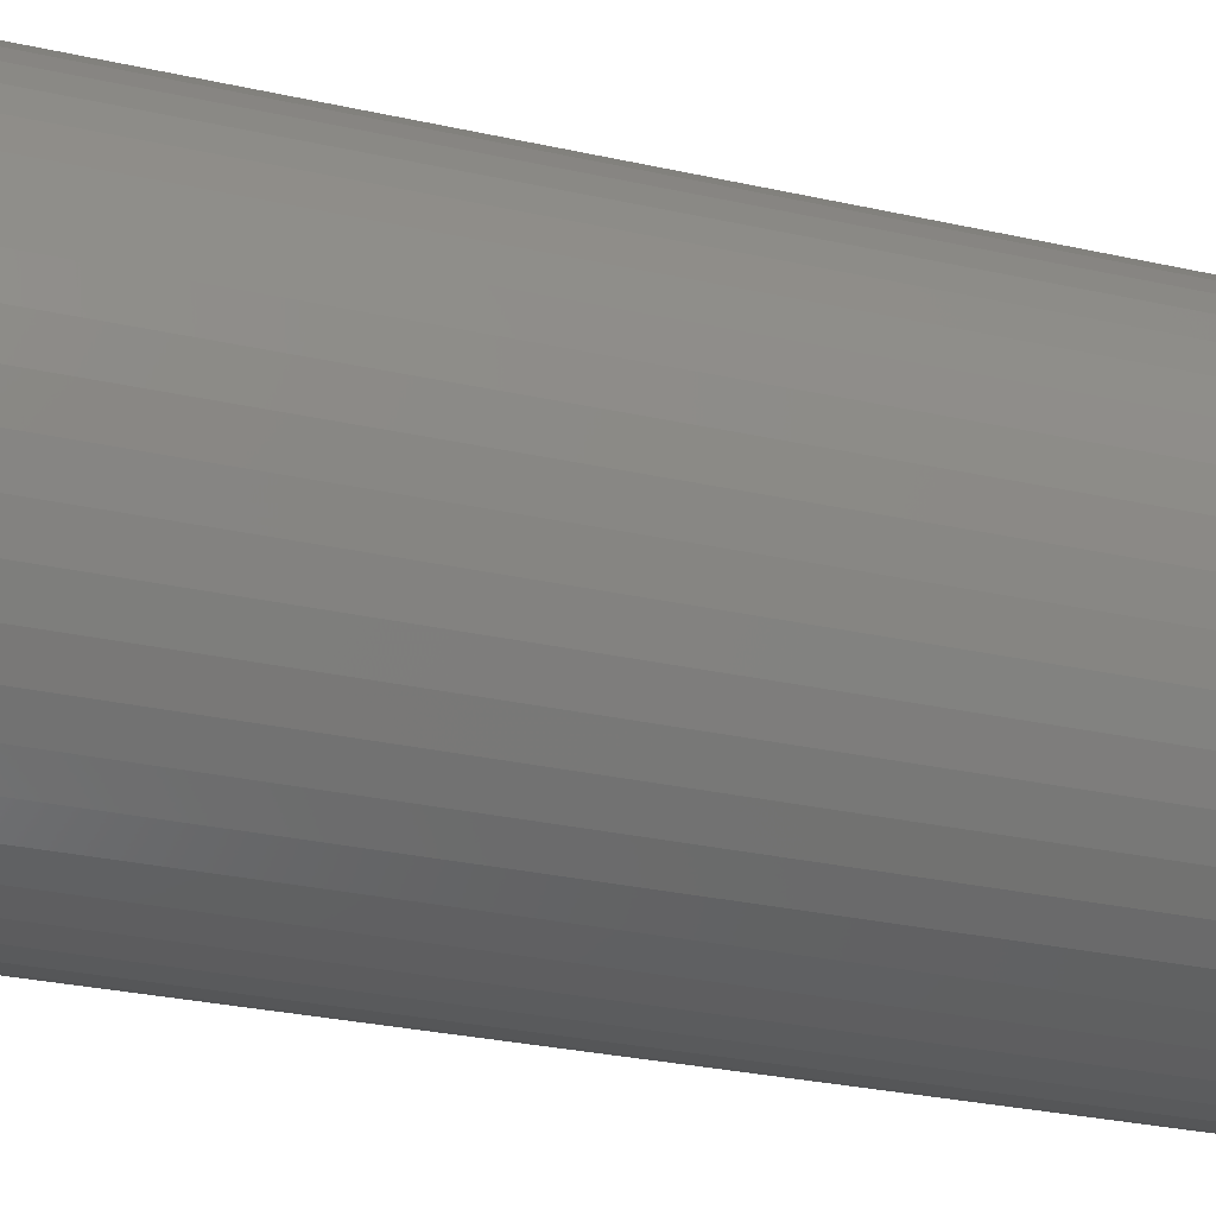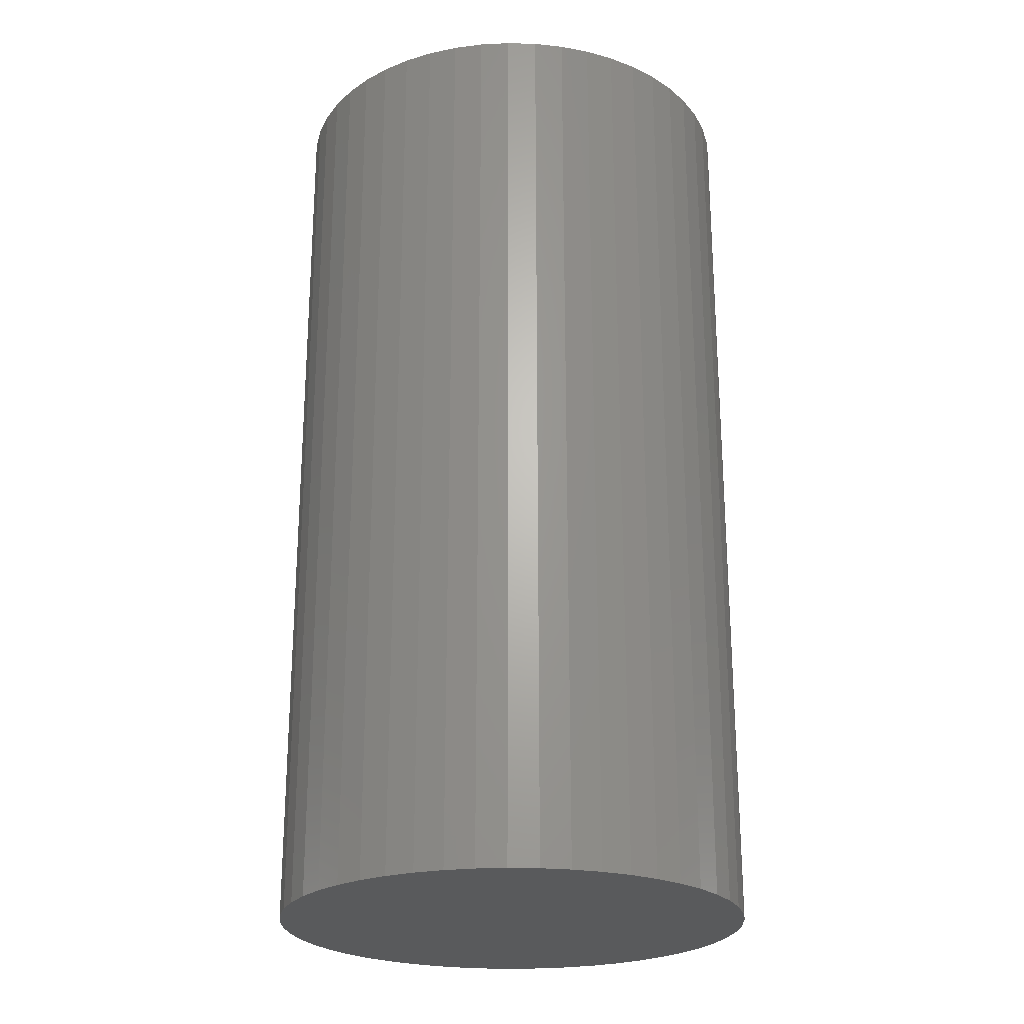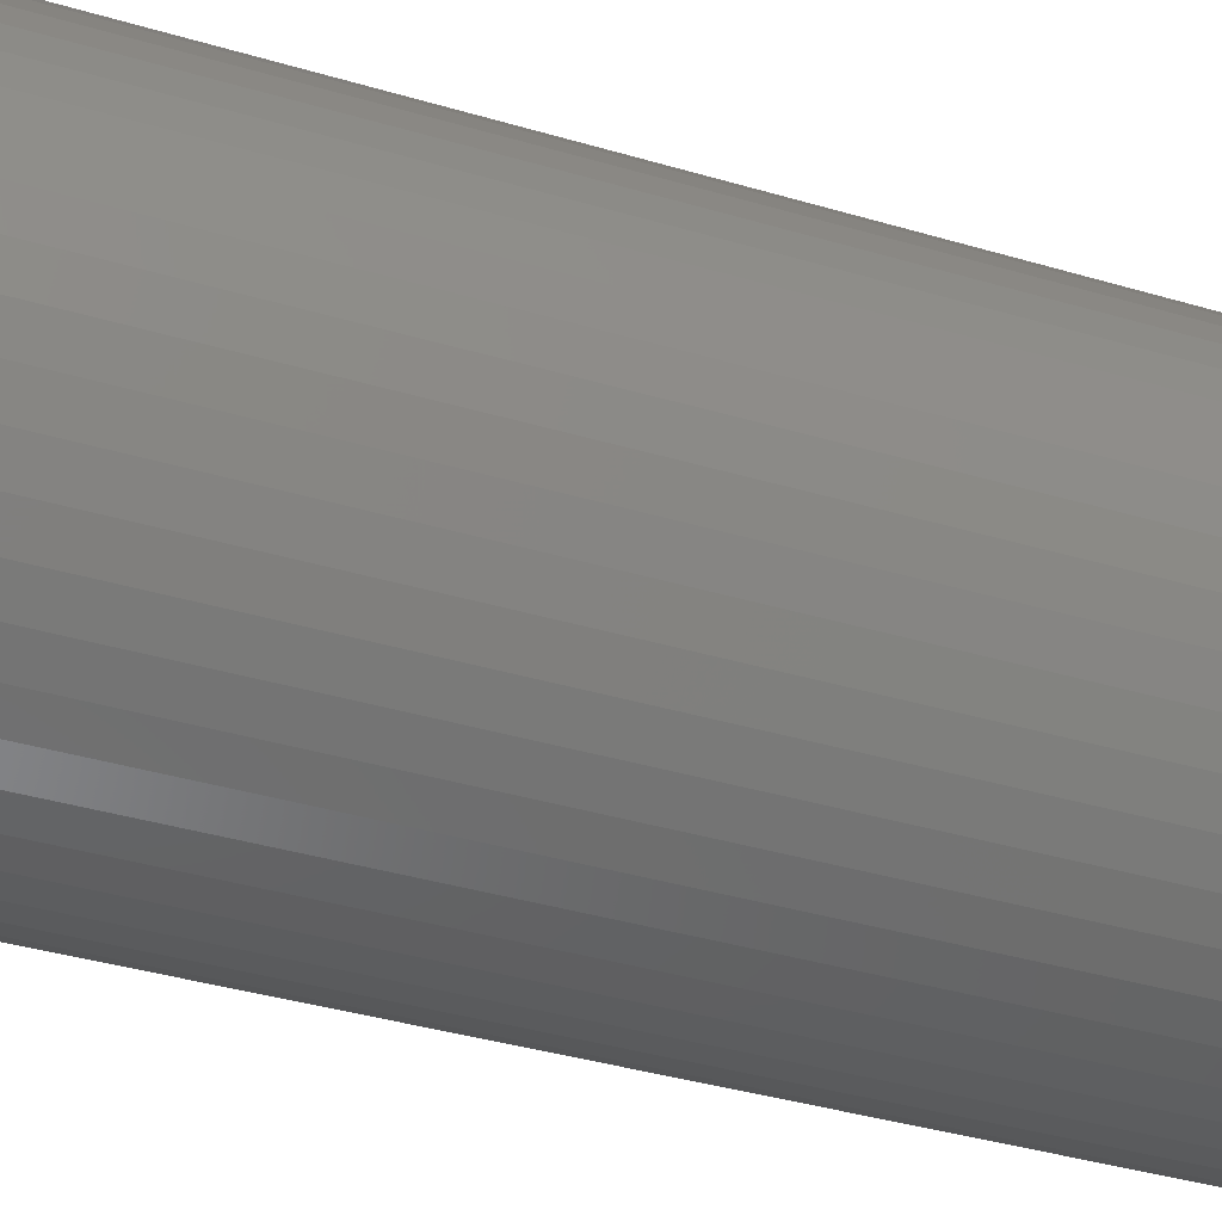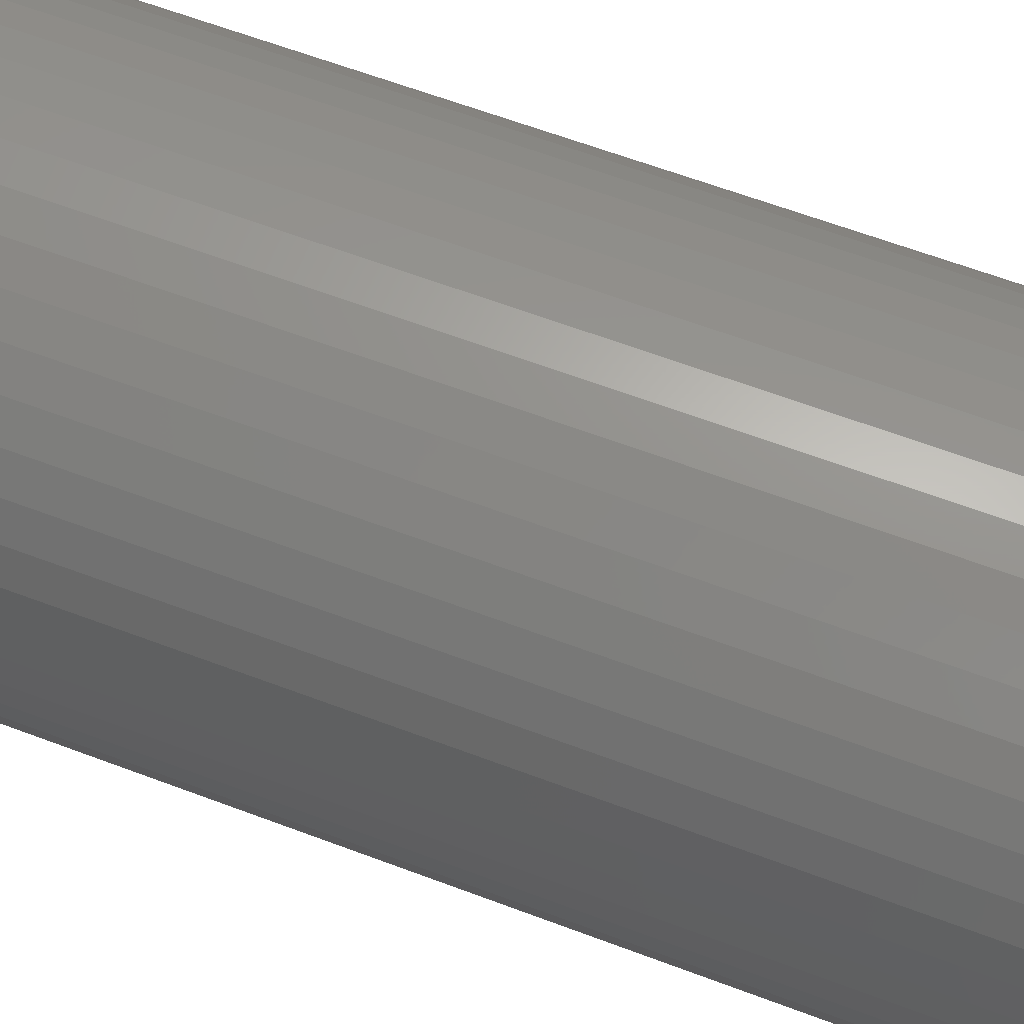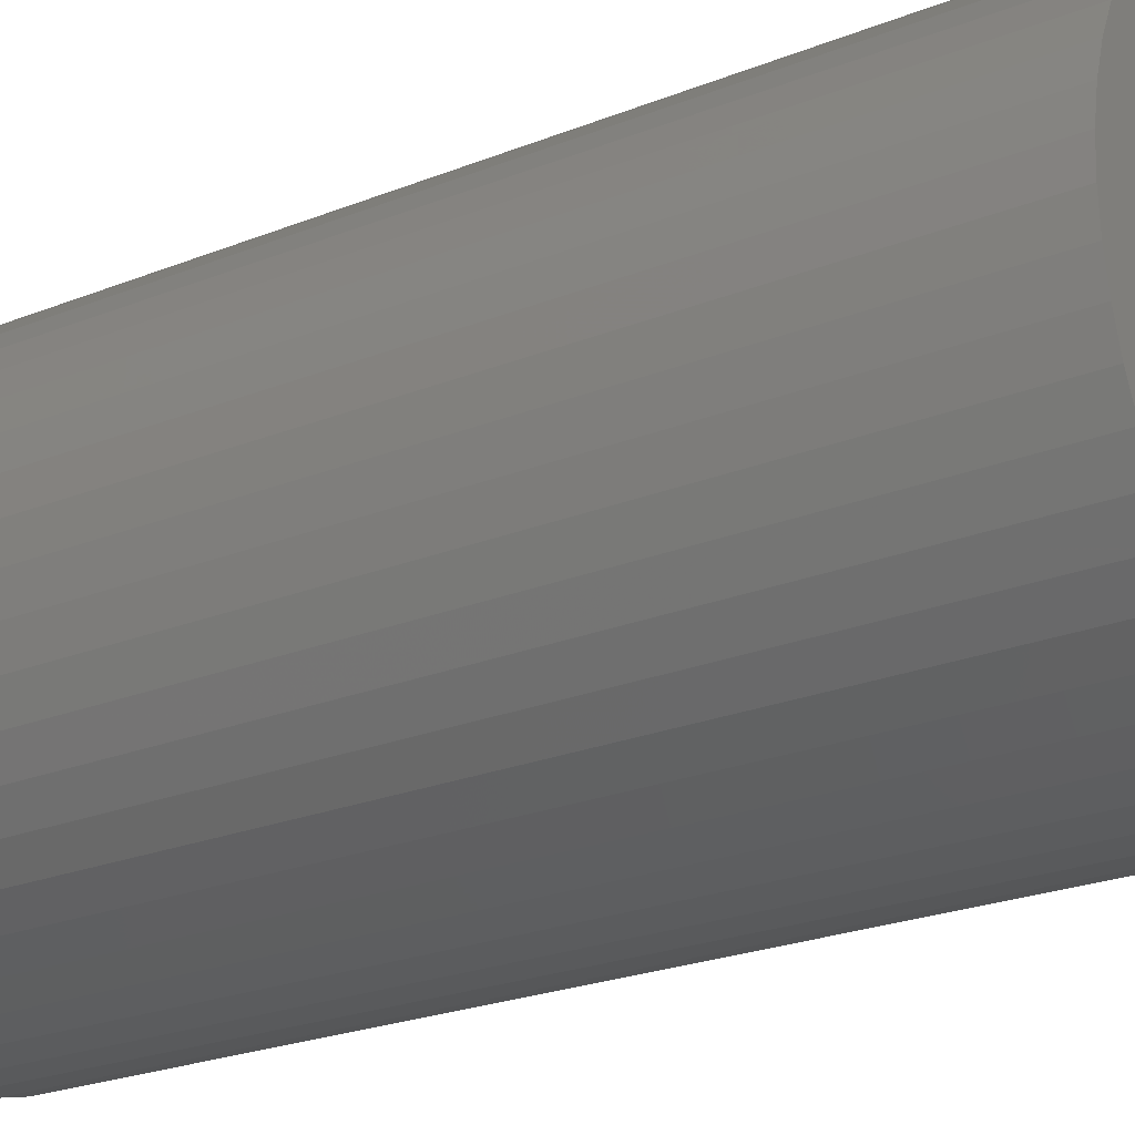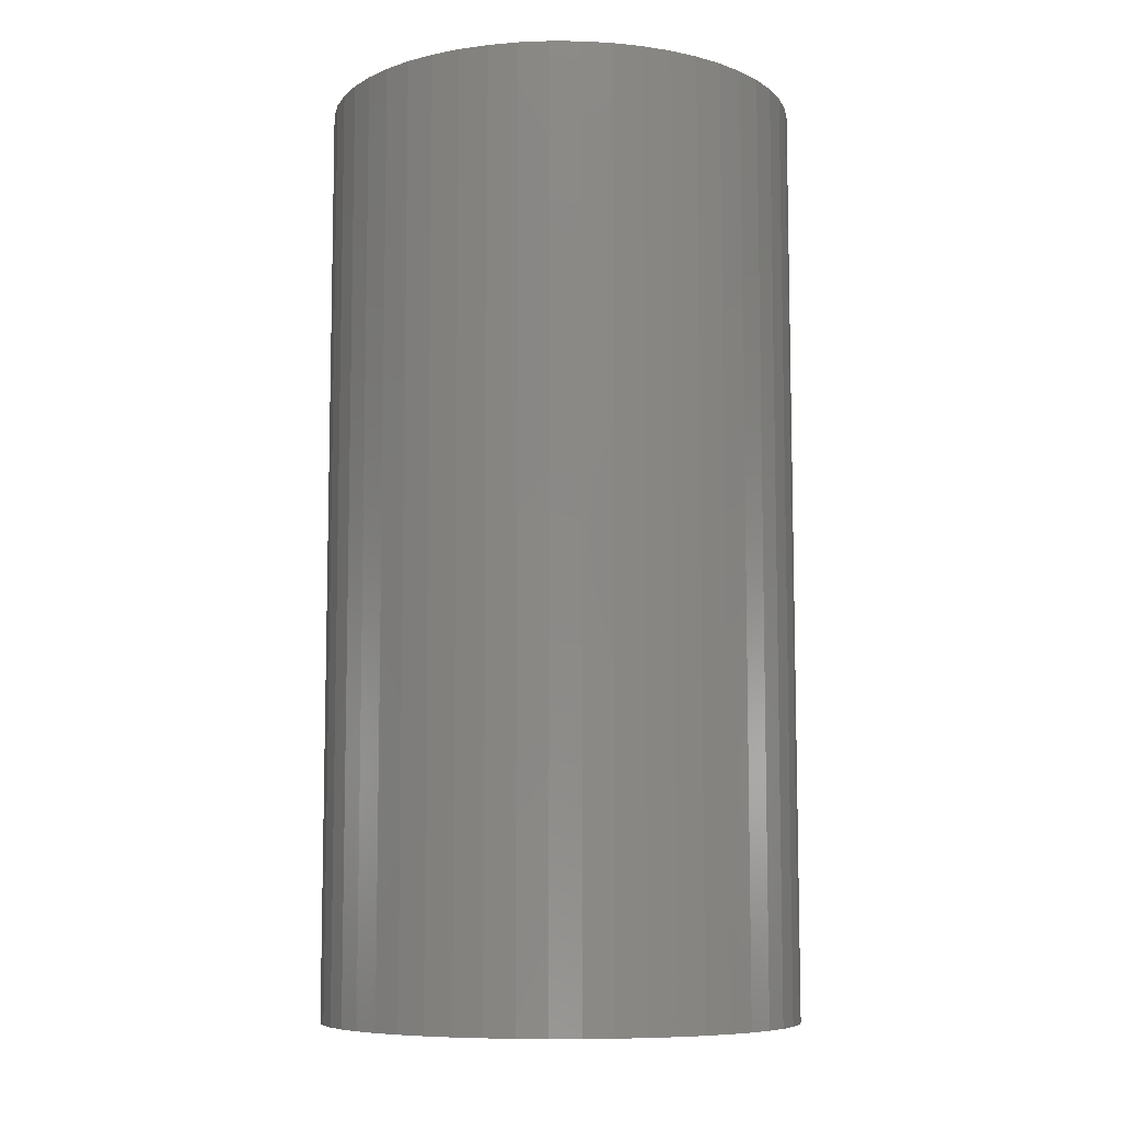
<metadata>
{"format":"stl","ext":"stl","renderer":"f3d","projection":"perspective","resolution":1024,"background":"white","views":[{"elev":-29.4,"azim":71.8,"up":"+Y"},{"elev":-24.0,"azim":-125.0,"up":"+Z"},{"elev":-39.0,"azim":69.7,"up":"+Y"},{"elev":63.8,"azim":110.8,"up":"+Y"},{"elev":-23.2,"azim":124.4,"up":"+Y"},{"elev":-8.3,"azim":63.7,"up":"+Z"}]}
</metadata>
<code>
# stl→obj: 100 verts, 196 faces
v 3.85 0 7.5
v 3.82 0.4825 -7.5
v 3.82 0.4825 7.5
v 3.85 0 -7.5
v 0.2417 3.842 -7.5
v -0.2417 3.842 7.5
v 0.2417 3.842 7.5
v -0.2417 3.842 -7.5
v 3.82 -0.4825 7.5
v 3.729 0.9575 7.5
v 3.729 -0.9575 7.5
v 3.58 1.417 7.5
v 3.58 -1.417 7.5
v 3.374 1.855 7.5
v 3.374 -1.855 7.5
v 3.115 2.263 7.5
v 3.115 -2.263 7.5
v 2.807 2.636 7.5
v 2.807 -2.636 7.5
v 2.454 2.966 7.5
v 2.454 -2.966 7.5
v 2.063 3.251 7.5
v 2.063 -3.251 7.5
v 1.639 3.484 7.5
v 1.639 -3.484 7.5
v 1.19 3.662 7.5
v 1.19 -3.662 7.5
v 0.7214 3.782 7.5
v 0.7214 -3.782 7.5
v 0.2417 -3.842 7.5
v -0.2417 -3.842 7.5
v -0.7214 3.782 7.5
v -0.7214 -3.782 7.5
v -1.19 3.662 7.5
v -1.19 -3.662 7.5
v -1.639 3.484 7.5
v -1.639 -3.484 7.5
v -2.063 3.251 7.5
v -2.063 -3.251 7.5
v -2.454 2.966 7.5
v -2.454 -2.966 7.5
v -2.807 2.636 7.5
v -2.807 -2.636 7.5
v -3.115 2.263 7.5
v -3.115 -2.263 7.5
v -3.374 1.855 7.5
v -3.374 -1.855 7.5
v -3.58 1.417 7.5
v -3.58 -1.417 7.5
v -3.729 0.9575 7.5
v -3.729 -0.9575 7.5
v -3.82 0.4825 7.5
v -3.82 -0.4825 7.5
v -3.85 0 7.5
v 3.82 -0.4825 -7.5
v 3.729 -0.9575 -7.5
v 3.729 0.9575 -7.5
v 3.58 -1.417 -7.5
v 3.58 1.417 -7.5
v 3.374 -1.855 -7.5
v 3.374 1.855 -7.5
v 3.115 -2.263 -7.5
v 3.115 2.263 -7.5
v 2.807 -2.636 -7.5
v 2.807 2.636 -7.5
v 2.454 -2.966 -7.5
v 2.454 2.966 -7.5
v 2.063 -3.251 -7.5
v 2.063 3.251 -7.5
v 1.639 -3.484 -7.5
v 1.639 3.484 -7.5
v 1.19 -3.662 -7.5
v 1.19 3.662 -7.5
v 0.7214 -3.782 -7.5
v 0.7214 3.782 -7.5
v 0.2417 -3.842 -7.5
v -0.2417 -3.842 -7.5
v -0.7214 -3.782 -7.5
v -0.7214 3.782 -7.5
v -1.19 -3.662 -7.5
v -1.19 3.662 -7.5
v -1.639 -3.484 -7.5
v -1.639 3.484 -7.5
v -2.063 -3.251 -7.5
v -2.063 3.251 -7.5
v -2.454 -2.966 -7.5
v -2.454 2.966 -7.5
v -2.807 -2.636 -7.5
v -2.807 2.636 -7.5
v -3.115 -2.263 -7.5
v -3.115 2.263 -7.5
v -3.374 -1.855 -7.5
v -3.374 1.855 -7.5
v -3.58 -1.417 -7.5
v -3.58 1.417 -7.5
v -3.729 -0.9575 -7.5
v -3.729 0.9575 -7.5
v -3.82 -0.4825 -7.5
v -3.82 0.4825 -7.5
v -3.85 0 -7.5
f 1 2 3
f 2 1 4
f 5 6 7
f 6 5 8
f 3 9 1
f 10 9 3
f 10 11 9
f 12 11 10
f 12 13 11
f 14 13 12
f 14 15 13
f 16 15 14
f 16 17 15
f 18 17 16
f 18 19 17
f 20 19 18
f 20 21 19
f 22 21 20
f 22 23 21
f 24 23 22
f 24 25 23
f 26 25 24
f 26 27 25
f 28 27 26
f 28 29 27
f 7 29 28
f 7 30 29
f 6 30 7
f 6 31 30
f 32 31 6
f 32 33 31
f 34 33 32
f 34 35 33
f 36 35 34
f 36 37 35
f 38 37 36
f 38 39 37
f 40 39 38
f 40 41 39
f 42 41 40
f 42 43 41
f 44 43 42
f 44 45 43
f 46 45 44
f 46 47 45
f 48 47 46
f 48 49 47
f 50 49 48
f 50 51 49
f 52 51 50
f 52 53 51
f 53 52 54
f 55 2 4
f 56 2 55
f 56 57 2
f 58 57 56
f 58 59 57
f 60 59 58
f 60 61 59
f 62 61 60
f 62 63 61
f 64 63 62
f 64 65 63
f 66 65 64
f 66 67 65
f 68 67 66
f 68 69 67
f 70 69 68
f 70 71 69
f 72 71 70
f 72 73 71
f 74 73 72
f 74 75 73
f 76 75 74
f 76 5 75
f 77 5 76
f 77 8 5
f 78 8 77
f 78 79 8
f 80 79 78
f 80 81 79
f 82 81 80
f 82 83 81
f 84 83 82
f 84 85 83
f 86 85 84
f 86 87 85
f 88 87 86
f 88 89 87
f 90 89 88
f 90 91 89
f 92 91 90
f 92 93 91
f 94 93 92
f 94 95 93
f 96 95 94
f 96 97 95
f 98 97 96
f 98 99 97
f 99 98 100
f 87 42 40
f 42 87 89
f 81 36 34
f 36 81 83
f 12 61 14
f 61 12 59
f 71 26 24
f 26 71 73
f 67 22 20
f 22 67 69
f 95 46 93
f 46 95 48
f 97 48 95
f 48 97 50
f 83 38 36
f 38 83 85
f 79 34 32
f 34 79 81
f 13 56 11
f 56 13 58
f 3 57 10
f 57 3 2
f 65 20 18
f 20 65 67
f 14 63 16
f 63 14 61
f 73 28 26
f 28 73 75
f 91 42 89
f 42 91 44
f 8 32 6
f 32 8 79
f 9 4 1
f 4 9 55
f 88 41 43
f 41 88 86
f 94 51 96
f 51 94 49
f 90 47 92
f 47 90 45
f 77 30 31
f 30 77 76
f 70 23 25
f 23 70 68
f 66 19 21
f 19 66 64
f 15 58 13
f 58 15 60
f 17 60 15
f 60 17 62
f 10 59 12
f 59 10 57
f 16 65 18
f 65 16 63
f 75 7 28
f 7 75 5
f 69 24 22
f 24 69 71
f 93 44 91
f 44 93 46
f 99 50 97
f 50 99 52
f 100 52 99
f 52 100 54
f 85 40 38
f 40 85 87
f 11 55 9
f 55 11 56
f 82 35 37
f 35 82 80
f 92 49 94
f 49 92 47
f 88 45 90
f 45 88 43
f 96 53 98
f 53 96 51
f 98 54 100
f 54 98 53
f 72 25 27
f 25 72 70
f 74 27 29
f 27 74 72
f 76 29 30
f 29 76 74
f 19 62 17
f 62 19 64
f 78 31 33
f 31 78 77
f 84 37 39
f 37 84 82
f 68 21 23
f 21 68 66
f 80 33 35
f 33 80 78
f 86 39 41
f 39 86 84

</code>
